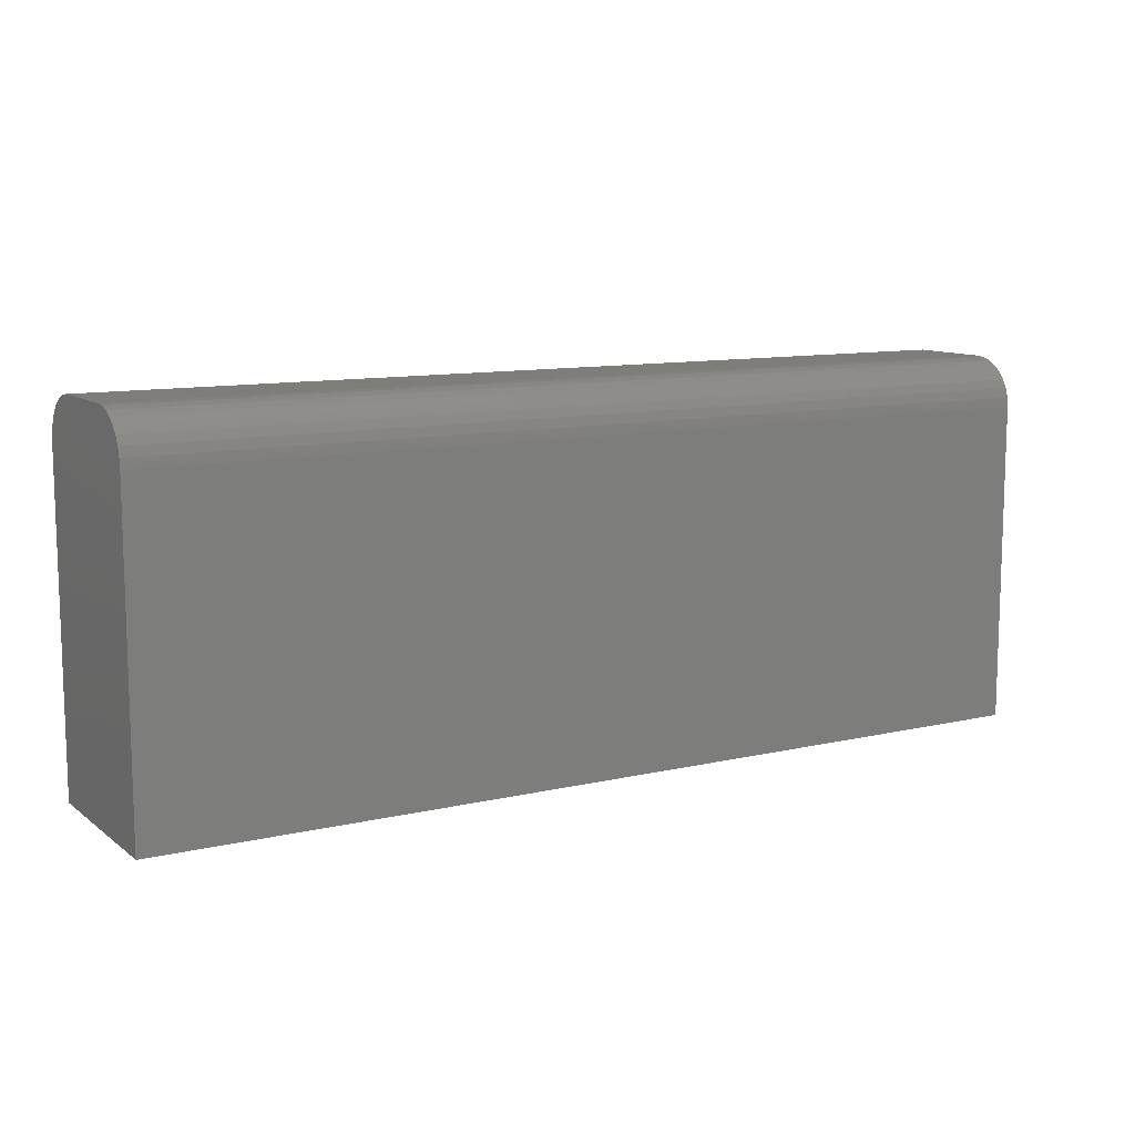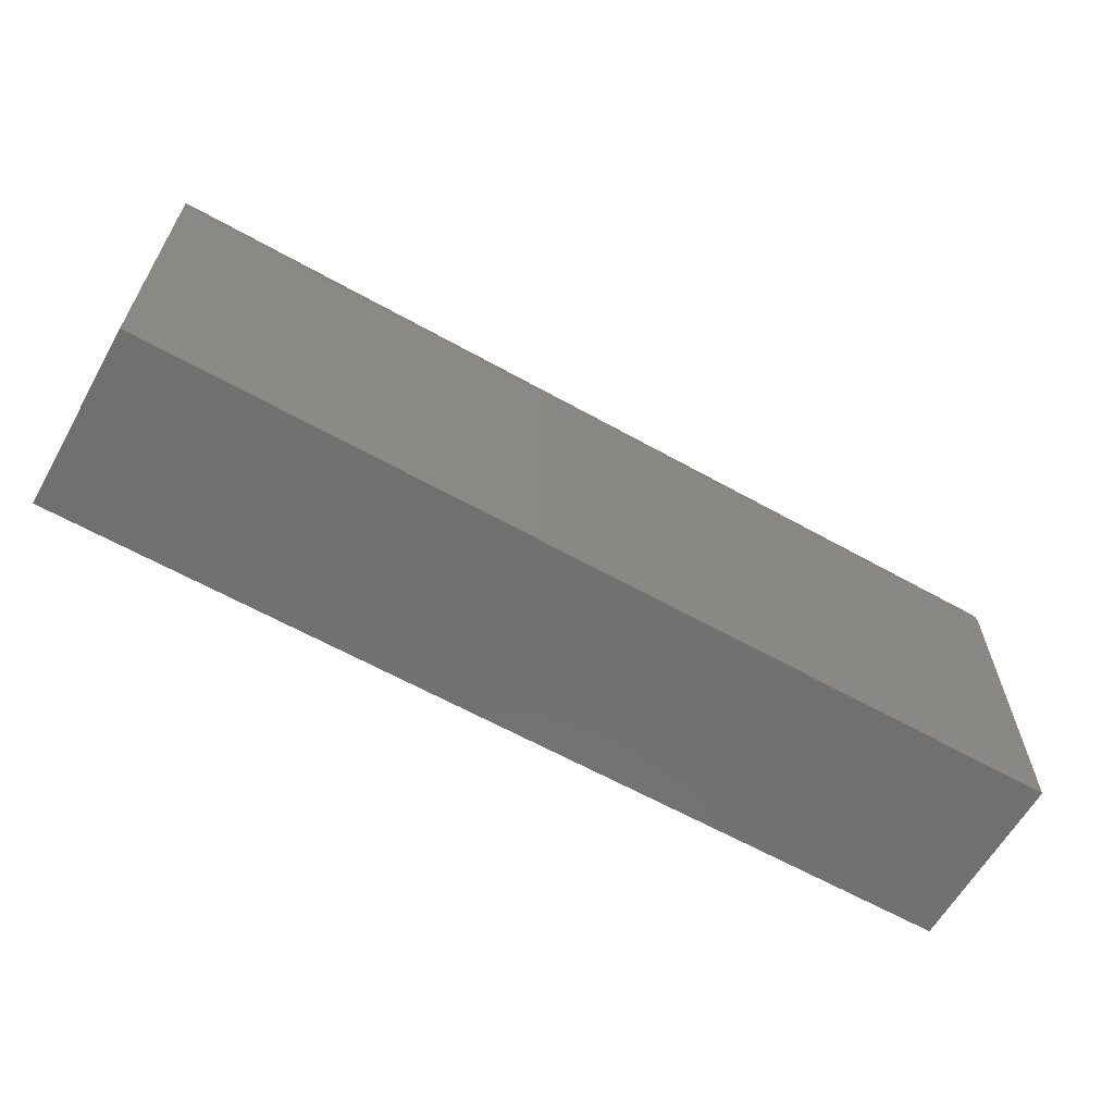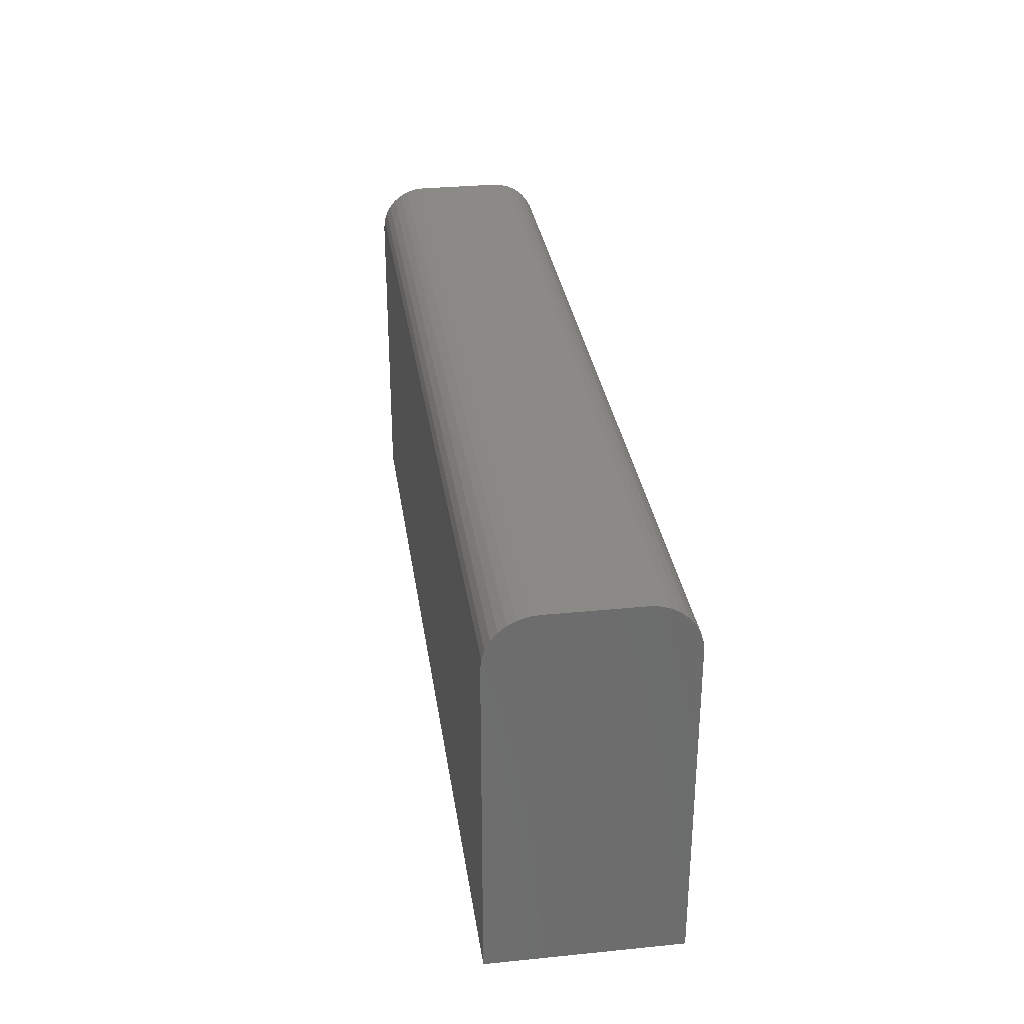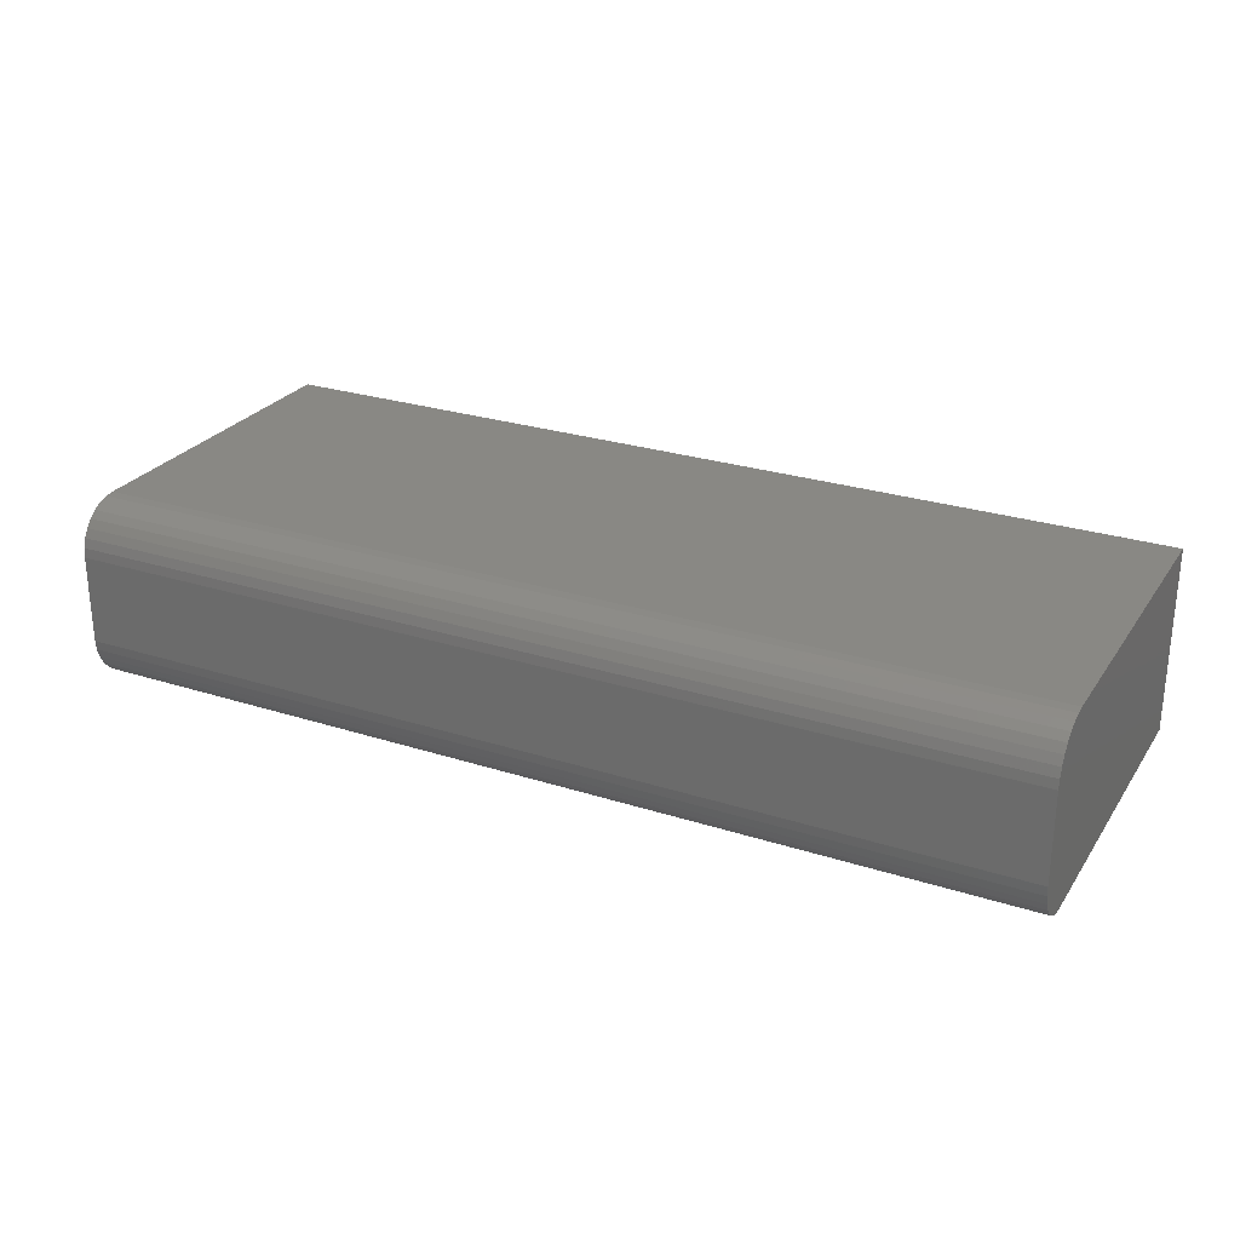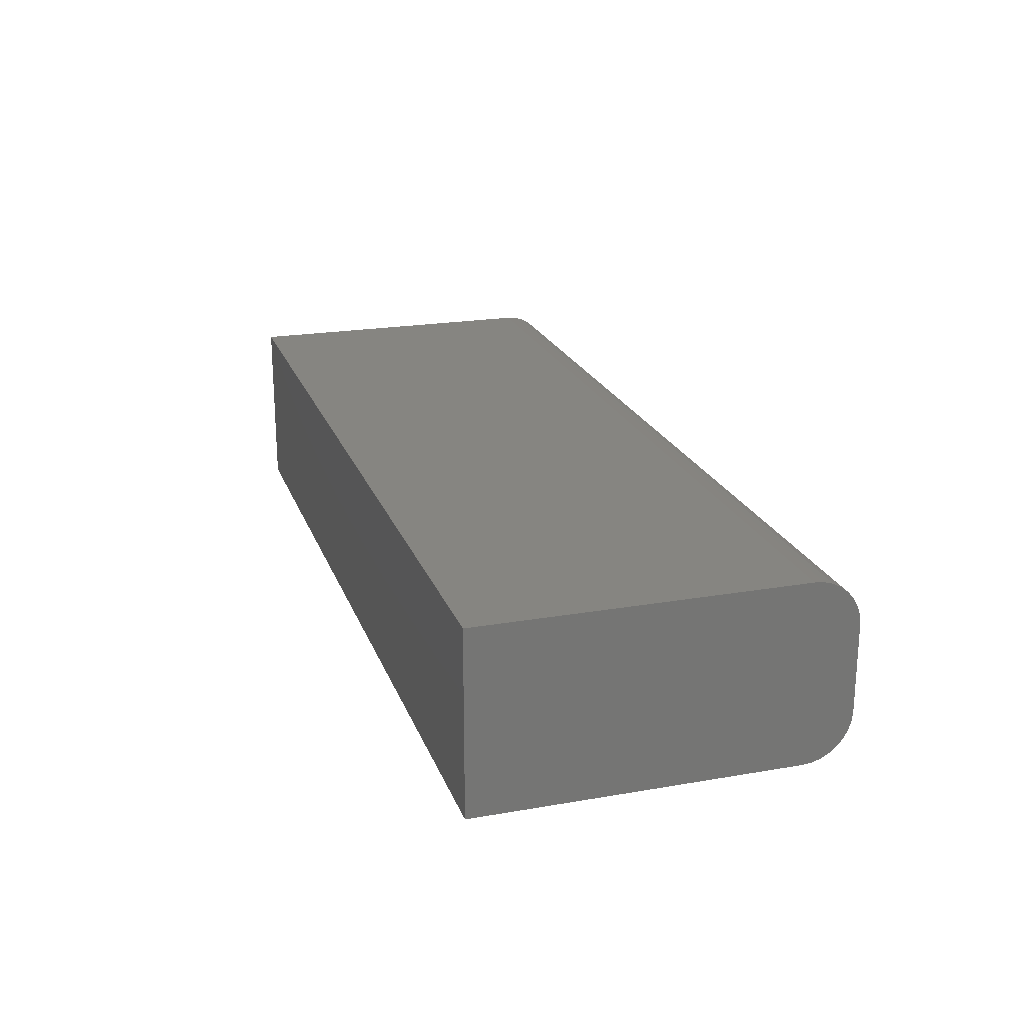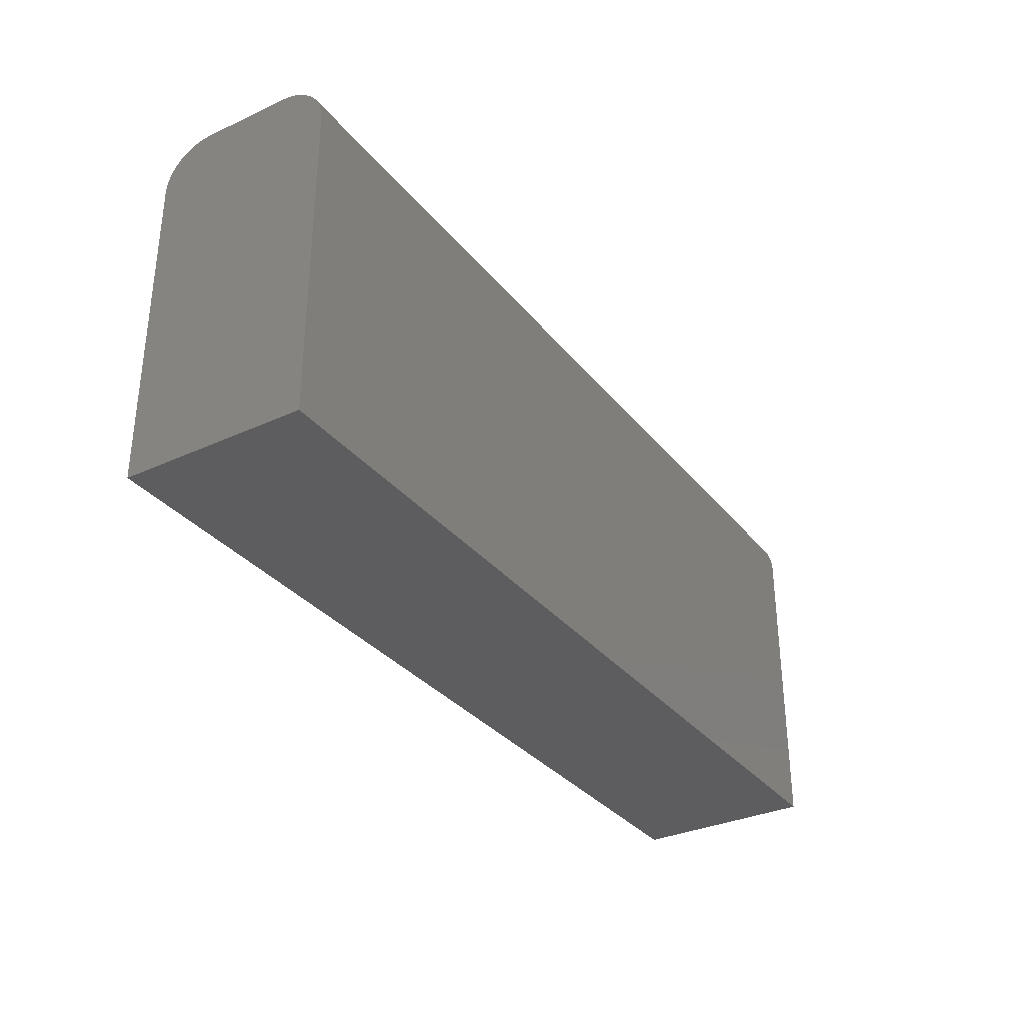
<metadata>
{"format":"stl","ext":"stl","renderer":"f3d","projection":"perspective","resolution":1024,"background":"white","views":[{"elev":10.6,"azim":-30.3,"up":"+Y"},{"elev":-62.3,"azim":-29.6,"up":"+Y"},{"elev":31.1,"azim":81.9,"up":"+Y"},{"elev":26.6,"azim":-153.3,"up":"+Z"},{"elev":21.5,"azim":72.9,"up":"+Z"},{"elev":-32.7,"azim":-57.6,"up":"+Y"}]}
</metadata>
<code>
# stl→obj: 40 verts, 76 faces
v 0 -0.02832 -0.1477
v 0 -0.02099 -0.002973
v 0 -0.02099 -0.1455
v 0 -0.01424 -0.006583
v 0 -0.01424 -0.1419
v 0 -0.008316 -0.01144
v 0 -0.008316 -0.137
v 0 -0.003458 -0.01736
v 0 -0.003458 -0.1311
v 0 0.0001515 -0.02411
v 0 0.0001515 -0.1243
v 0 0.002374 -0.03144
v 0 0.003125 -0.03906
v 0 0.003125 -0.1094
v 0 0.002374 -0.117
v 0 -0.2969 -0.1484
v 0 -0.2969 0
v 0 -0.03594 -0.1484
v 0 -0.03594 0
v 0 -0.02832 -0.0007506
v 0.75 0.003125 -0.03906
v 0.75 0.003125 -0.1094
v 0.75 0.0001515 -0.1243
v 0.75 -0.003458 -0.01736
v 0.75 -0.003458 -0.1311
v 0.75 -0.008316 -0.01144
v 0.75 -0.008316 -0.137
v 0.75 -0.01424 -0.006583
v 0.75 -0.01424 -0.1419
v 0.75 -0.02099 -0.002973
v 0.75 -0.02099 -0.1455
v 0.75 -0.02832 -0.0007506
v 0.75 0.0001515 -0.02411
v 0.75 0.002374 -0.117
v 0.75 0.002374 -0.03144
v 0.75 -0.2969 0
v 0.75 -0.2969 -0.1484
v 0.75 -0.03594 0
v 0.75 -0.03594 -0.1484
v 0.75 -0.02832 -0.1477
f 1 2 3
f 3 2 4
f 3 4 5
f 5 4 6
f 5 6 7
f 7 6 8
f 7 8 9
f 9 8 10
f 11 9 10
f 11 10 12
f 11 12 13
f 11 13 14
f 11 14 15
f 16 17 18
f 18 17 19
f 18 19 1
f 1 19 20
f 1 20 2
f 21 22 13
f 13 22 14
f 23 24 25
f 25 24 26
f 25 26 27
f 27 26 28
f 27 28 29
f 29 28 30
f 29 30 31
f 31 30 32
f 33 24 23
f 33 23 34
f 33 34 22
f 33 22 21
f 33 21 35
f 36 37 38
f 38 37 39
f 38 39 32
f 32 39 40
f 32 40 31
f 17 36 19
f 19 36 38
f 21 13 35
f 35 13 12
f 35 12 33
f 33 12 10
f 33 10 24
f 24 10 8
f 24 8 26
f 26 8 6
f 26 6 28
f 28 6 4
f 28 4 30
f 30 4 2
f 30 2 32
f 32 2 20
f 32 20 38
f 38 20 19
f 16 18 37
f 37 18 39
f 39 18 40
f 40 18 1
f 40 1 31
f 31 1 3
f 31 3 29
f 29 3 5
f 29 5 27
f 27 5 7
f 27 7 25
f 25 7 9
f 25 9 23
f 23 9 11
f 23 11 34
f 34 11 15
f 34 15 22
f 22 15 14
f 17 16 36
f 36 16 37

</code>
